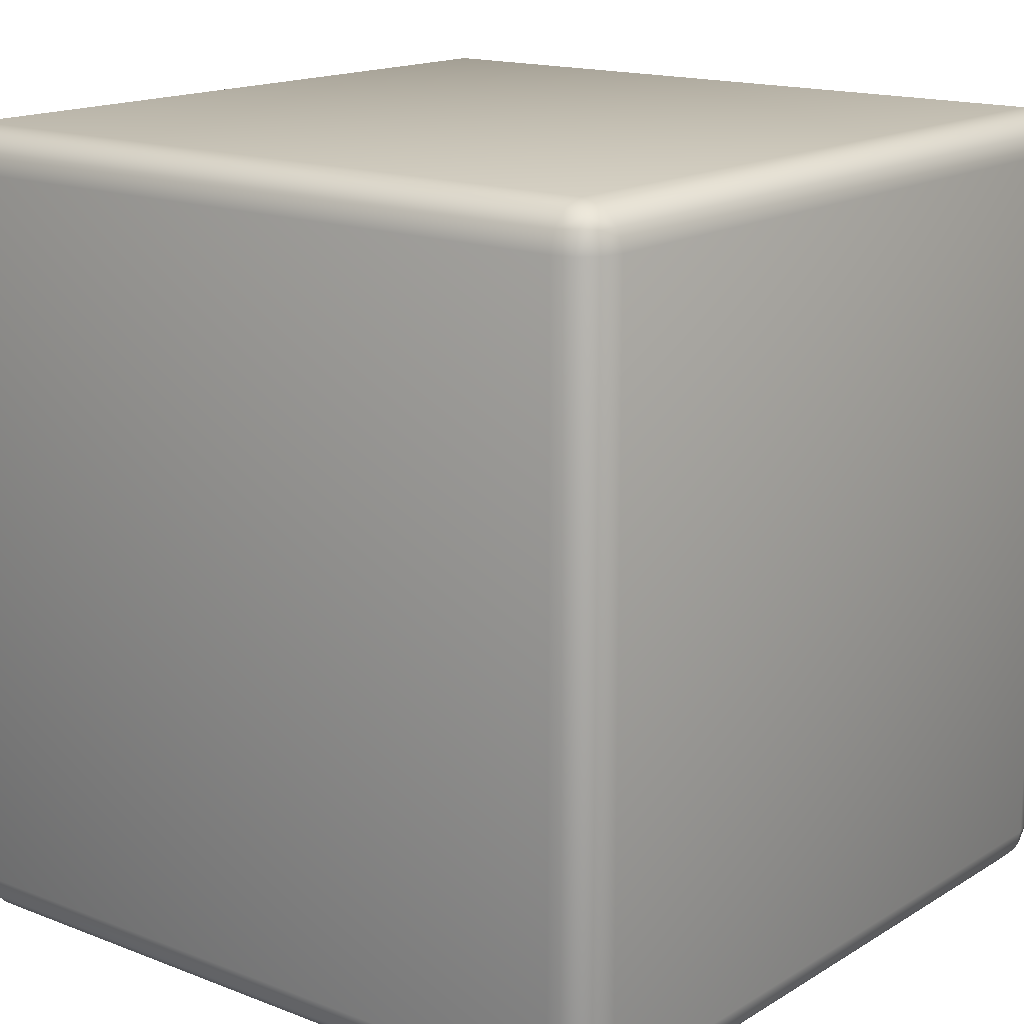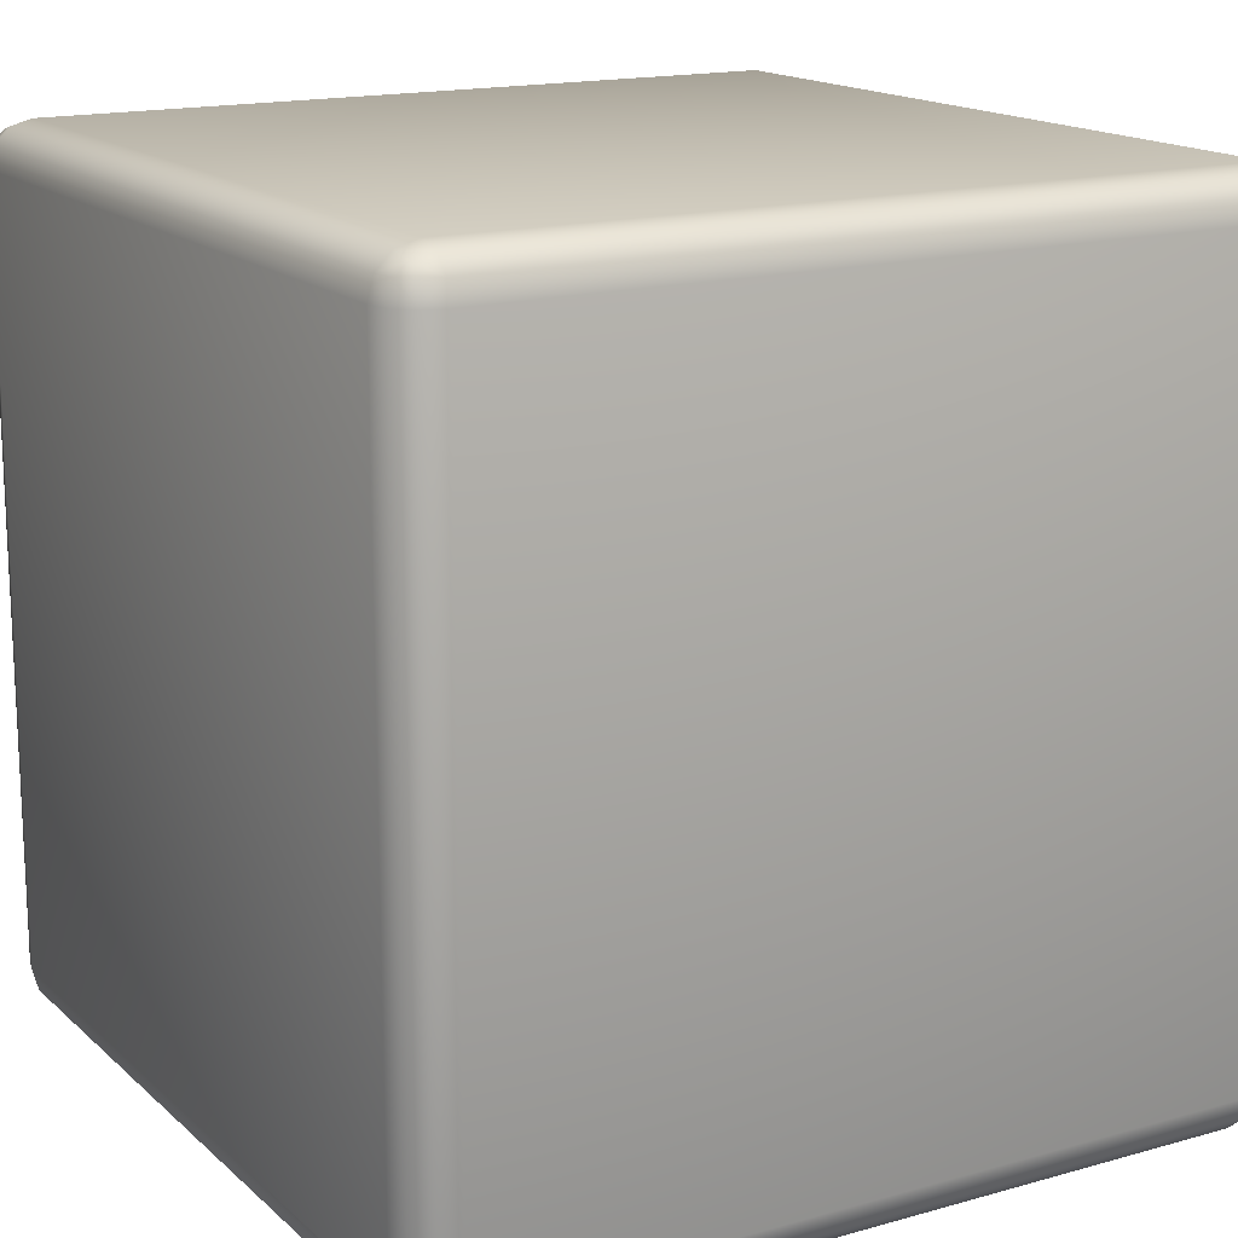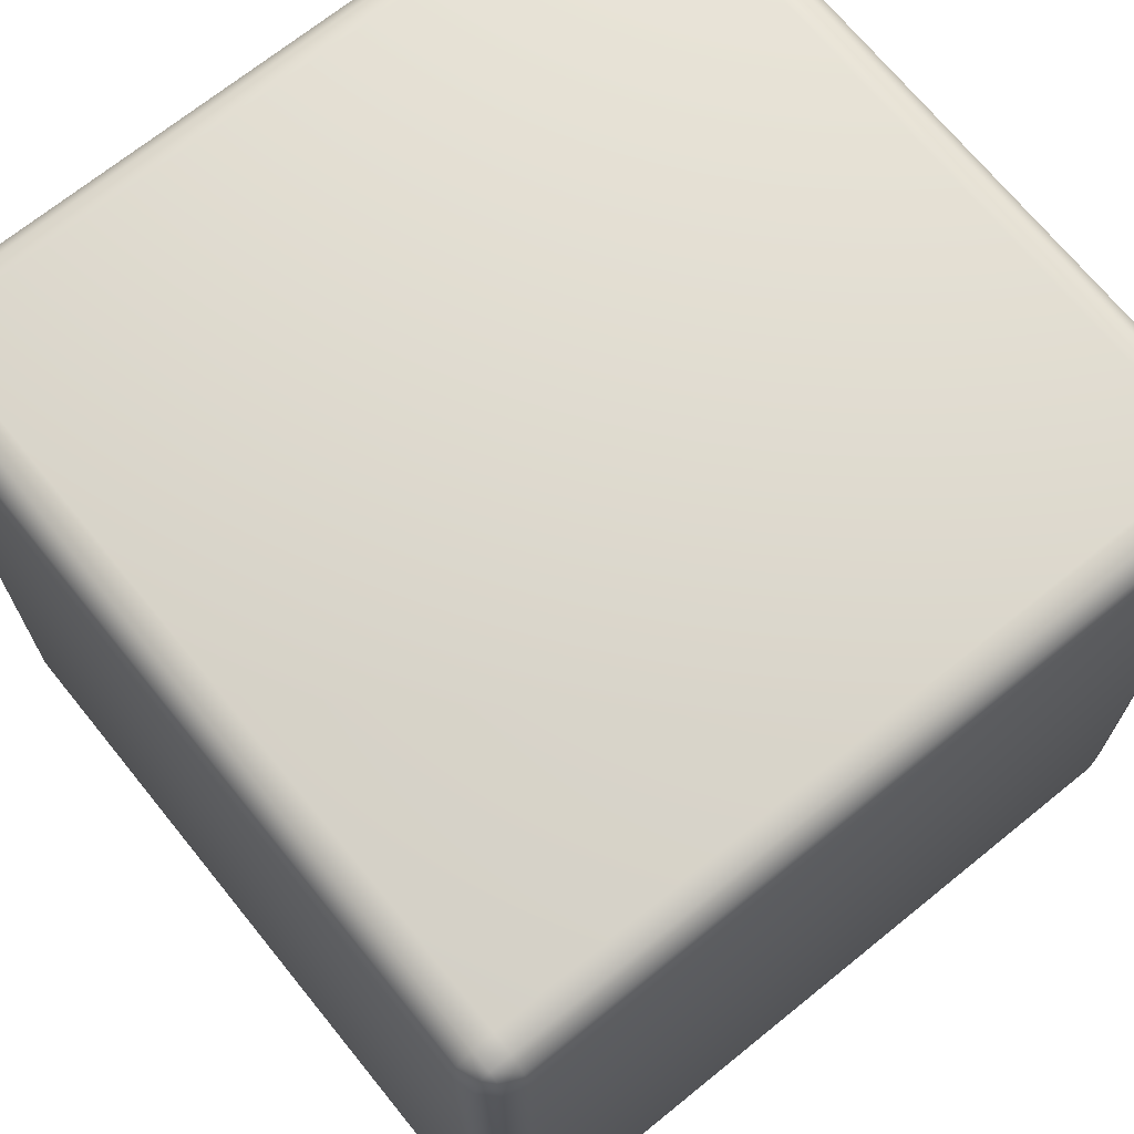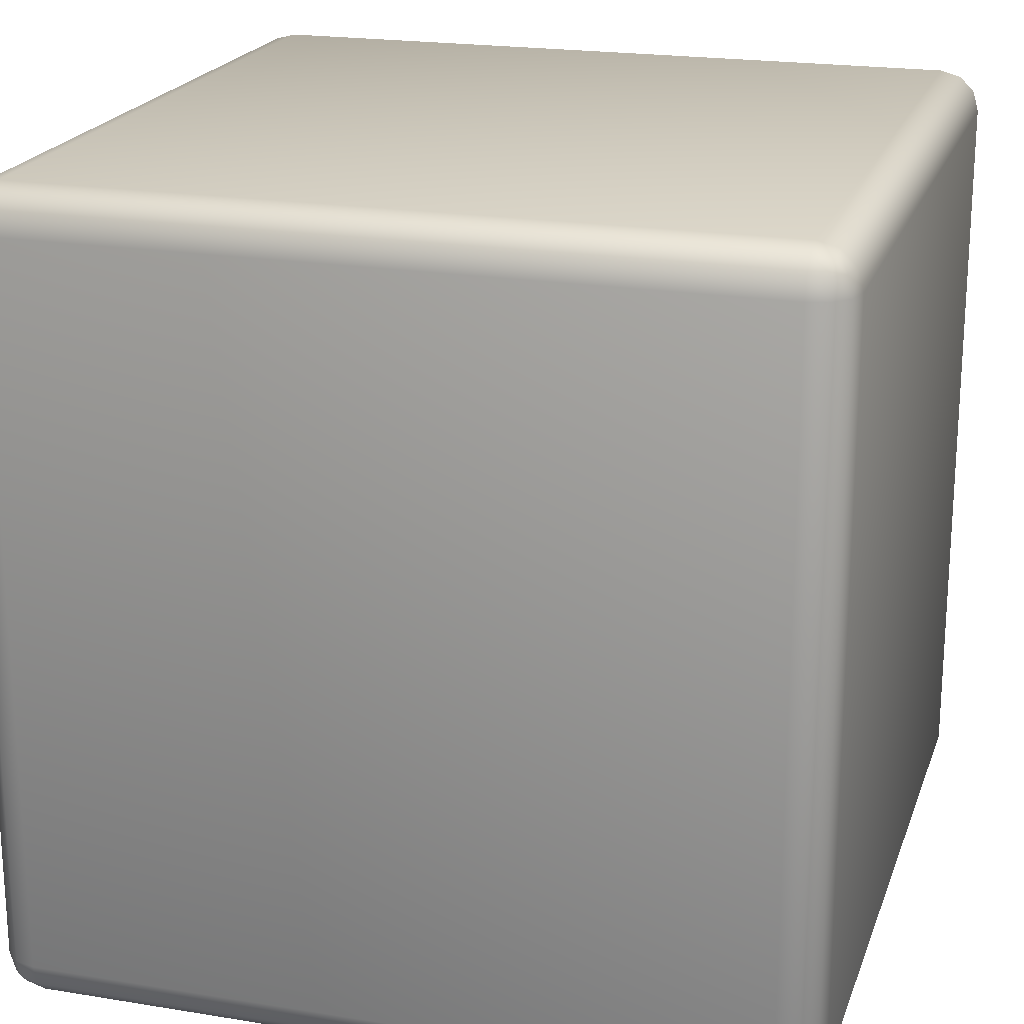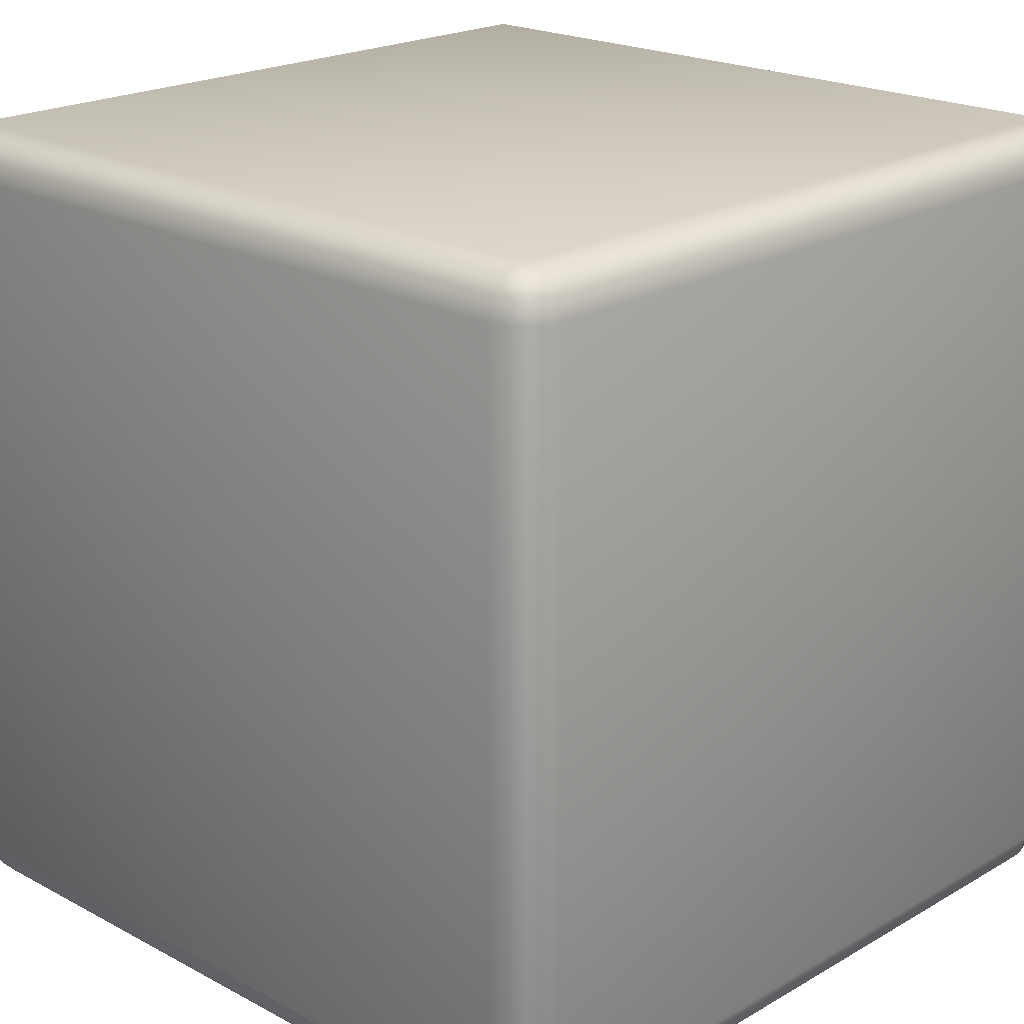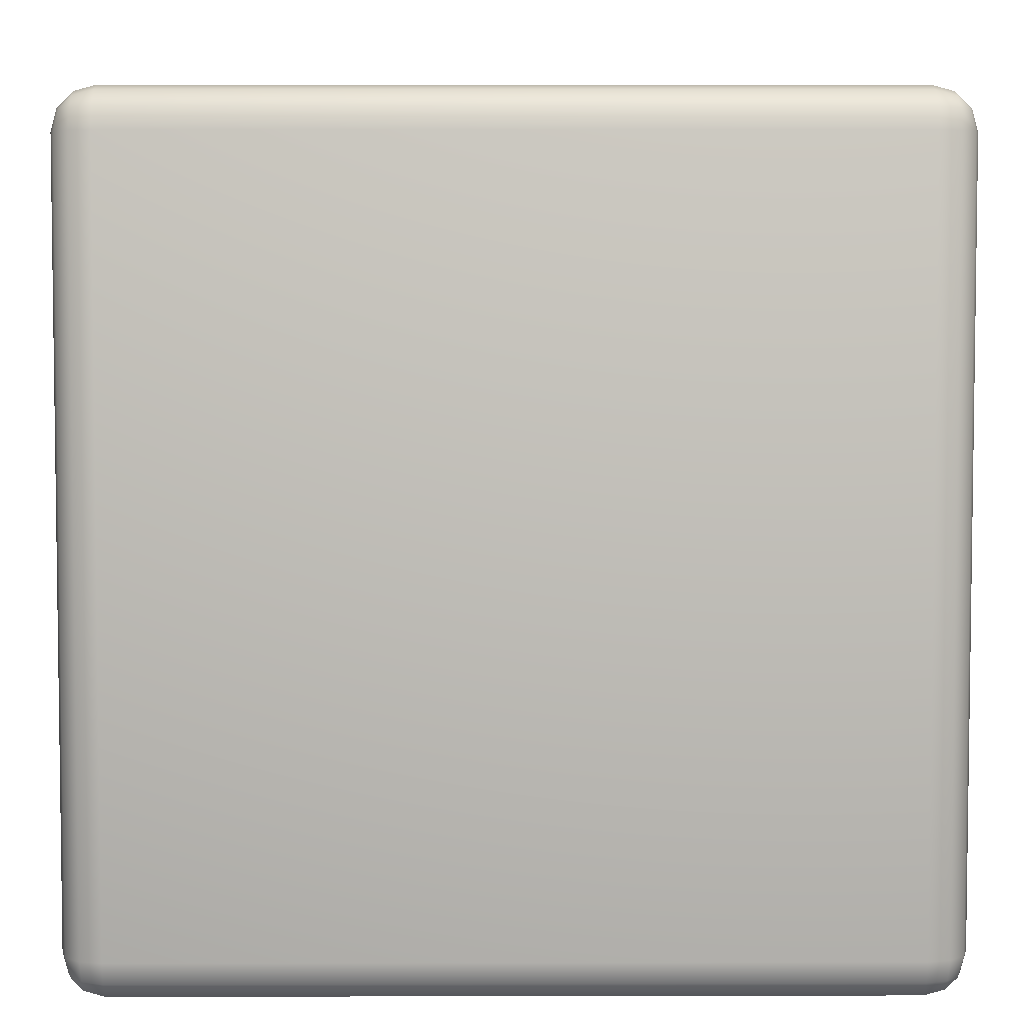
<metadata>
{"format":"obj","ext":"obj","renderer":"f3d","projection":"perspective","resolution":1024,"background":"white","views":[{"elev":15.8,"azim":128.8,"up":"+Y"},{"elev":16.0,"azim":-30.3,"up":"+Y"},{"elev":69.8,"azim":-129.0,"up":"+Y"},{"elev":20.6,"azim":-163.5,"up":"+Z"},{"elev":20.7,"azim":-46.1,"up":"+Y"},{"elev":4.9,"azim":-90.4,"up":"+Z"}]}
</metadata>
<code>
o Rubiks_Cube_Cube.025
v -2.899 -1.1 3
v -2.899 -2.897 3
v -1.101 -2.897 3
v -1.101 -1.1 3
v -3 -1.1 1.101
v -3 -2.897 1.101
v -3 -2.897 2.899
v -3 -1.1 2.899
v -2.899 -2.999 1.101
v -1.101 -2.999 1.101
v -1.101 -2.999 2.899
v -2.899 -2.999 2.899
v -1 -1.1 2.899
v -1 -2.897 2.899
v -1 -2.897 1.101
v -1 -1.1 1.101
v -1.101 -1.1 1
v -1.101 -2.897 1
v -2.899 -2.897 1
v -2.899 -1.1 1
v -1.101 -0.9988 2.899
v -1.101 -1.012 2.949
v -1.053 -1.025 2.947
v -1.051 -1.012 2.899
v -1.101 -1.05 2.986
v -1.053 -1.052 2.973
v -1.051 -1.1 2.986
v -1.014 -1.1 2.949
v -1.027 -1.052 2.947
v -1.014 -1.05 2.899
v -1.101 -2.948 2.986
v -1.053 -2.946 2.973
v -1.051 -2.897 2.986
v -1.101 -2.985 2.949
v -1.053 -2.972 2.947
v -1.051 -2.985 2.899
v -1.014 -2.948 2.899
v -1.027 -2.946 2.947
v -1.014 -2.897 2.949
v -1.101 -0.9988 1.101
v -1.051 -1.012 1.101
v -1.053 -1.025 1.053
v -1.101 -1.012 1.051
v -1.014 -1.05 1.101
v -1.027 -1.052 1.053
v -1.014 -1.1 1.051
v -1.051 -1.1 1.014
v -1.053 -1.052 1.027
v -1.101 -1.05 1.014
v -1.101 -2.985 1.051
v -1.053 -2.972 1.053
v -1.051 -2.985 1.101
v -1.101 -2.948 1.014
v -1.053 -2.946 1.027
v -1.051 -2.897 1.014
v -1.014 -2.897 1.051
v -1.027 -2.946 1.053
v -1.014 -2.948 1.101
v -2.899 -0.9988 2.899
v -2.949 -1.012 2.899
v -2.947 -1.025 2.947
v -2.899 -1.012 2.949
v -2.986 -1.05 2.899
v -2.973 -1.052 2.947
v -2.986 -1.1 2.949
v -2.949 -1.1 2.986
v -2.947 -1.052 2.973
v -2.899 -1.05 2.986
v -2.899 -2.985 2.949
v -2.947 -2.972 2.947
v -2.949 -2.985 2.899
v -2.899 -2.948 2.986
v -2.947 -2.946 2.973
v -2.949 -2.897 2.986
v -2.986 -2.897 2.949
v -2.973 -2.946 2.947
v -2.986 -2.948 2.899
v -2.899 -0.9988 1.101
v -2.899 -1.012 1.051
v -2.947 -1.025 1.053
v -2.949 -1.012 1.101
v -2.899 -1.05 1.014
v -2.947 -1.052 1.027
v -2.949 -1.1 1.014
v -2.986 -1.1 1.051
v -2.973 -1.052 1.053
v -2.986 -1.05 1.101
v -2.949 -2.985 1.101
v -2.947 -2.972 1.053
v -2.899 -2.985 1.051
v -2.986 -2.948 1.101
v -2.973 -2.946 1.053
v -2.986 -2.897 1.051
v -2.949 -2.897 1.014
v -2.947 -2.946 1.027
v -2.899 -2.948 1.014
f 2 4 1
f 5 7 8
f 10 12 9
f 14 16 13
f 18 20 17
f 22 24 21
f 25 23 22
f 27 25 4
f 27 29 26
f 30 28 13
f 30 23 29
f 23 26 29
f 31 33 3
f 31 35 32
f 36 34 11
f 36 38 35
f 39 37 14
f 33 38 39
f 32 35 38
f 41 43 40
f 44 42 41
f 46 44 16
f 46 48 45
f 49 47 17
f 49 42 48
f 42 45 48
f 50 52 10
f 50 54 51
f 55 53 18
f 56 54 55
f 58 56 15
f 52 57 58
f 51 54 57
f 60 62 59
f 63 61 60
f 65 63 8
f 66 64 65
f 68 66 1
f 68 61 67
f 61 64 67
f 69 71 12
f 69 73 70
f 74 72 2
f 74 76 73
f 77 75 7
f 71 76 77
f 70 73 76
f 79 81 78
f 82 80 79
f 84 82 20
f 85 83 84
f 87 85 5
f 87 80 86
f 80 83 86
f 88 90 9
f 88 92 89
f 93 91 6
f 94 92 93
f 96 94 19
f 96 89 95
f 89 92 95
f 21 41 40
f 24 44 41
f 30 16 44
f 3 27 4
f 33 28 27
f 28 14 13
f 10 36 11
f 52 37 36
f 58 14 37
f 17 55 18
f 47 56 55
f 46 15 56
f 40 79 78
f 43 82 79
f 49 20 82
f 9 50 10
f 90 53 50
f 96 18 53
f 5 93 6
f 85 94 93
f 94 20 19
f 78 60 59
f 81 63 60
f 87 8 63
f 12 88 9
f 71 91 88
f 77 6 91
f 1 74 2
f 66 75 74
f 75 8 7
f 59 22 21
f 62 25 22
f 68 4 25
f 11 69 12
f 34 72 69
f 31 2 72
f 78 21 40
f 2 3 4
f 5 6 7
f 10 11 12
f 14 15 16
f 18 19 20
f 22 23 24
f 25 26 23
f 27 26 25
f 27 28 29
f 30 29 28
f 30 24 23
f 31 32 33
f 31 34 35
f 36 35 34
f 36 37 38
f 39 38 37
f 33 32 38
f 41 42 43
f 44 45 42
f 46 45 44
f 46 47 48
f 49 48 47
f 49 43 42
f 50 51 52
f 50 53 54
f 55 54 53
f 56 57 54
f 58 57 56
f 52 51 57
f 60 61 62
f 63 64 61
f 65 64 63
f 66 67 64
f 68 67 66
f 68 62 61
f 69 70 71
f 69 72 73
f 74 73 72
f 74 75 76
f 77 76 75
f 71 70 76
f 79 80 81
f 82 83 80
f 84 83 82
f 85 86 83
f 87 86 85
f 87 81 80
f 88 89 90
f 88 91 92
f 93 92 91
f 94 95 92
f 96 95 94
f 96 90 89
f 21 24 41
f 24 30 44
f 30 13 16
f 3 33 27
f 33 39 28
f 28 39 14
f 10 52 36
f 52 58 37
f 58 15 14
f 17 47 55
f 47 46 56
f 46 16 15
f 40 43 79
f 43 49 82
f 49 17 20
f 9 90 50
f 90 96 53
f 96 19 18
f 5 85 93
f 85 84 94
f 94 84 20
f 78 81 60
f 81 87 63
f 87 5 8
f 12 71 88
f 71 77 91
f 77 7 6
f 1 66 74
f 66 65 75
f 75 65 8
f 59 62 22
f 62 68 25
f 68 1 4
f 11 34 69
f 34 31 72
f 31 3 2
f 78 59 21

</code>
